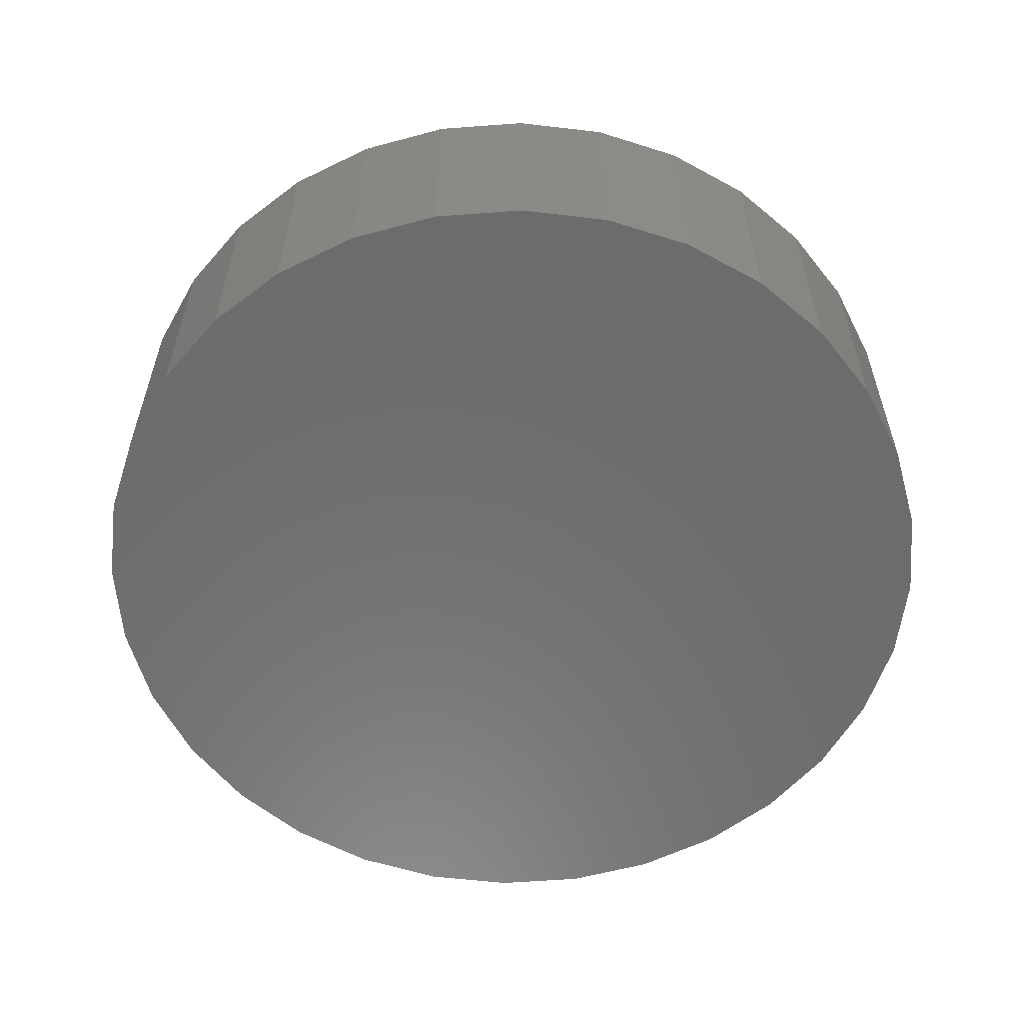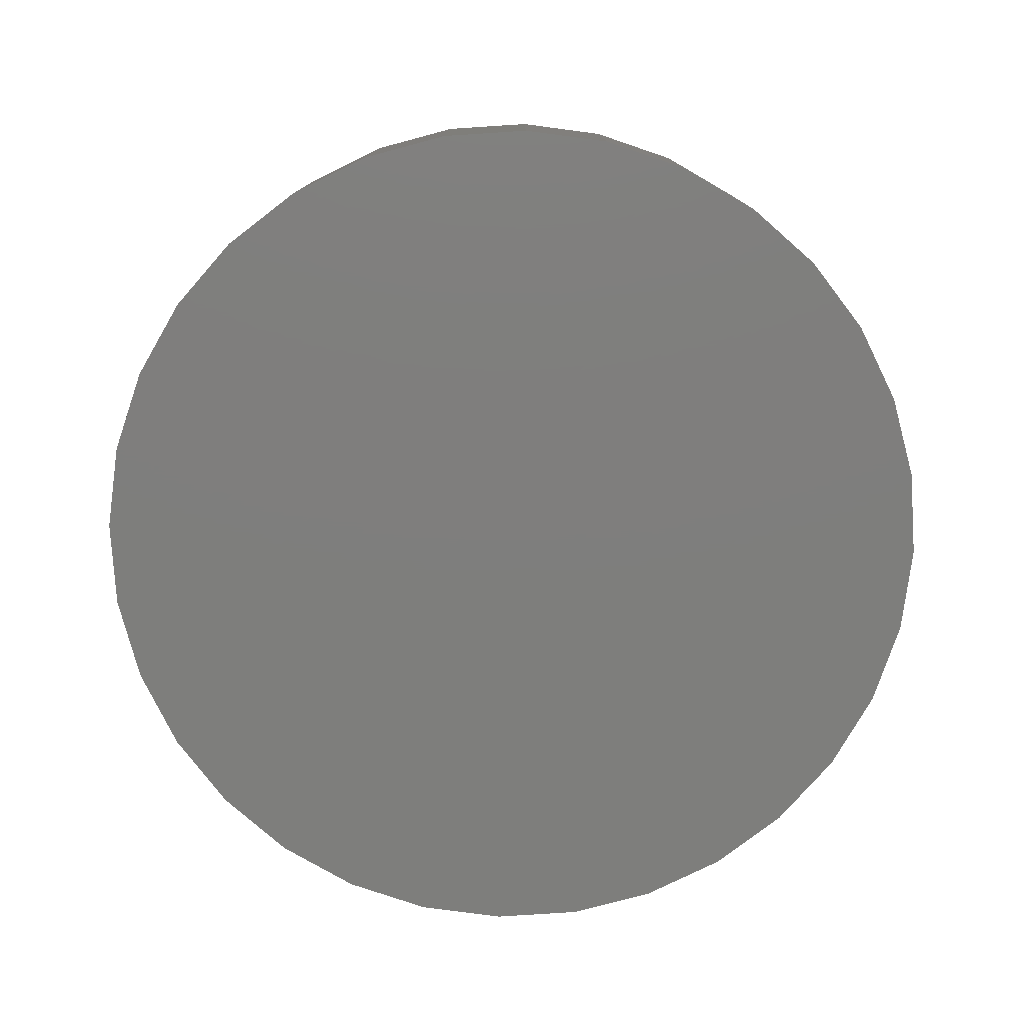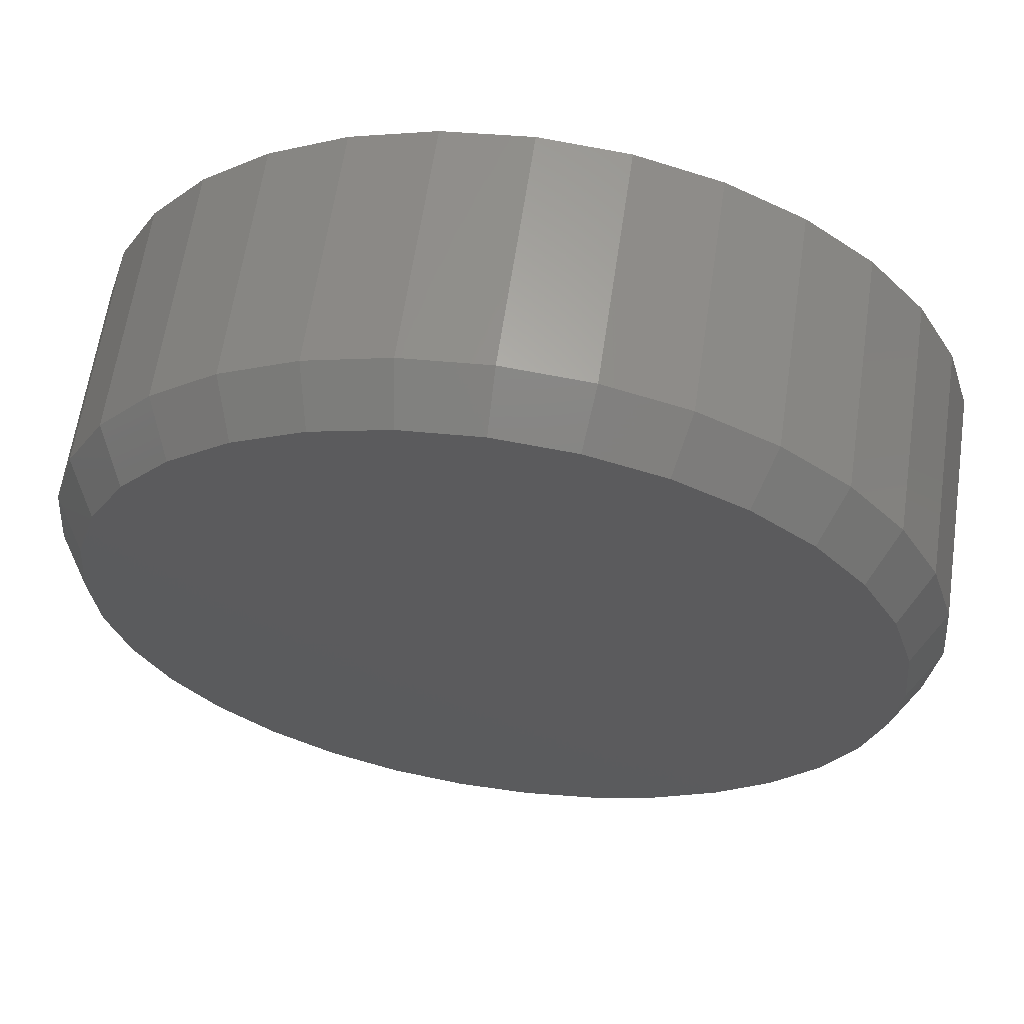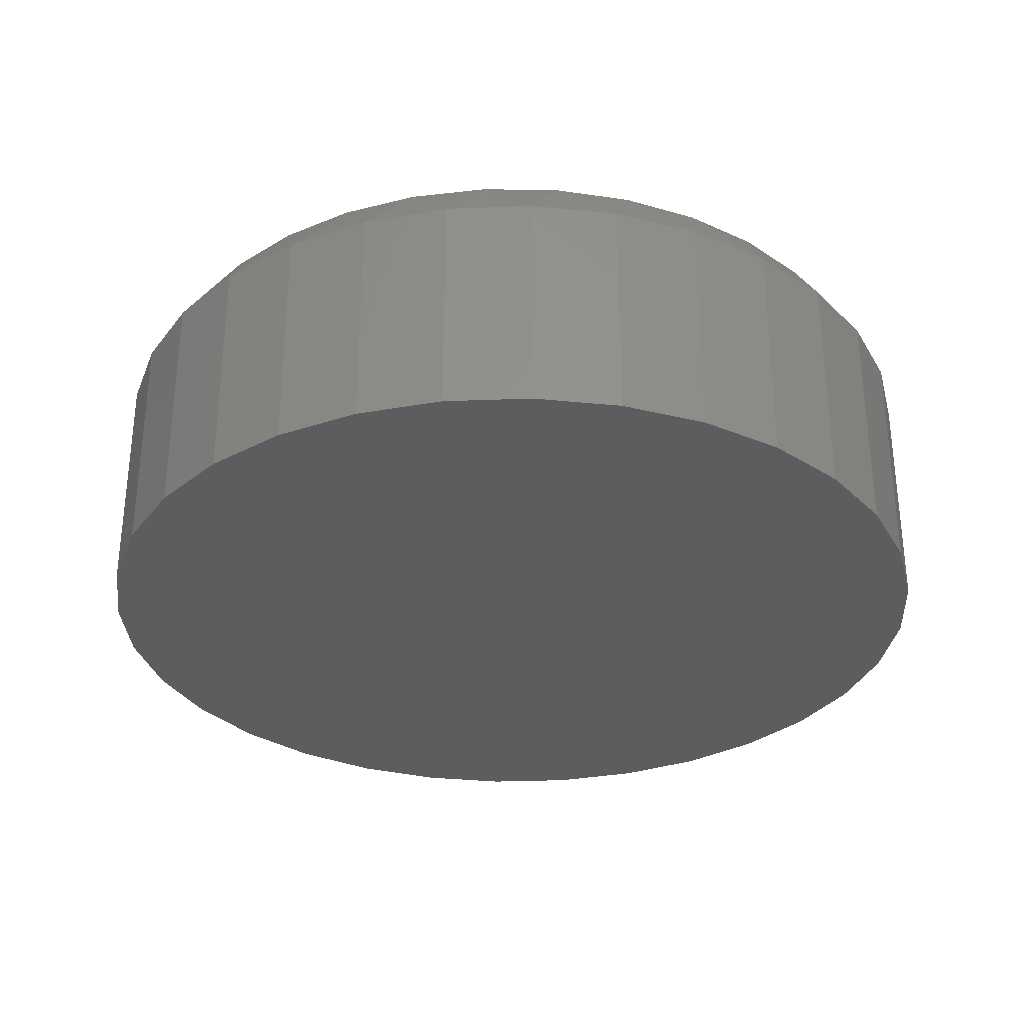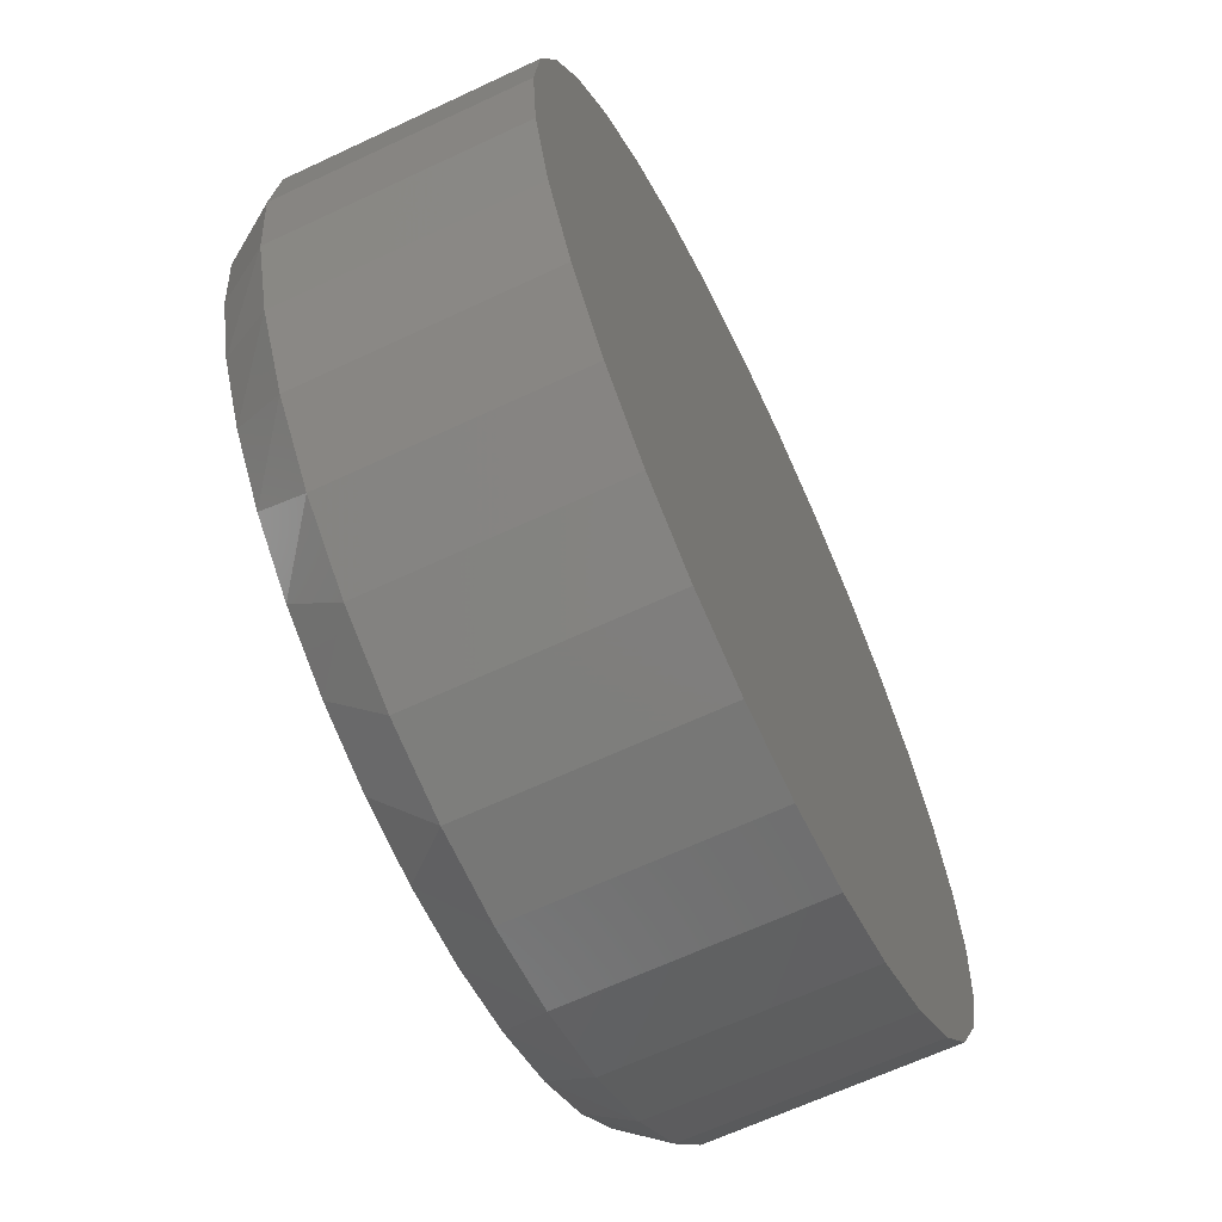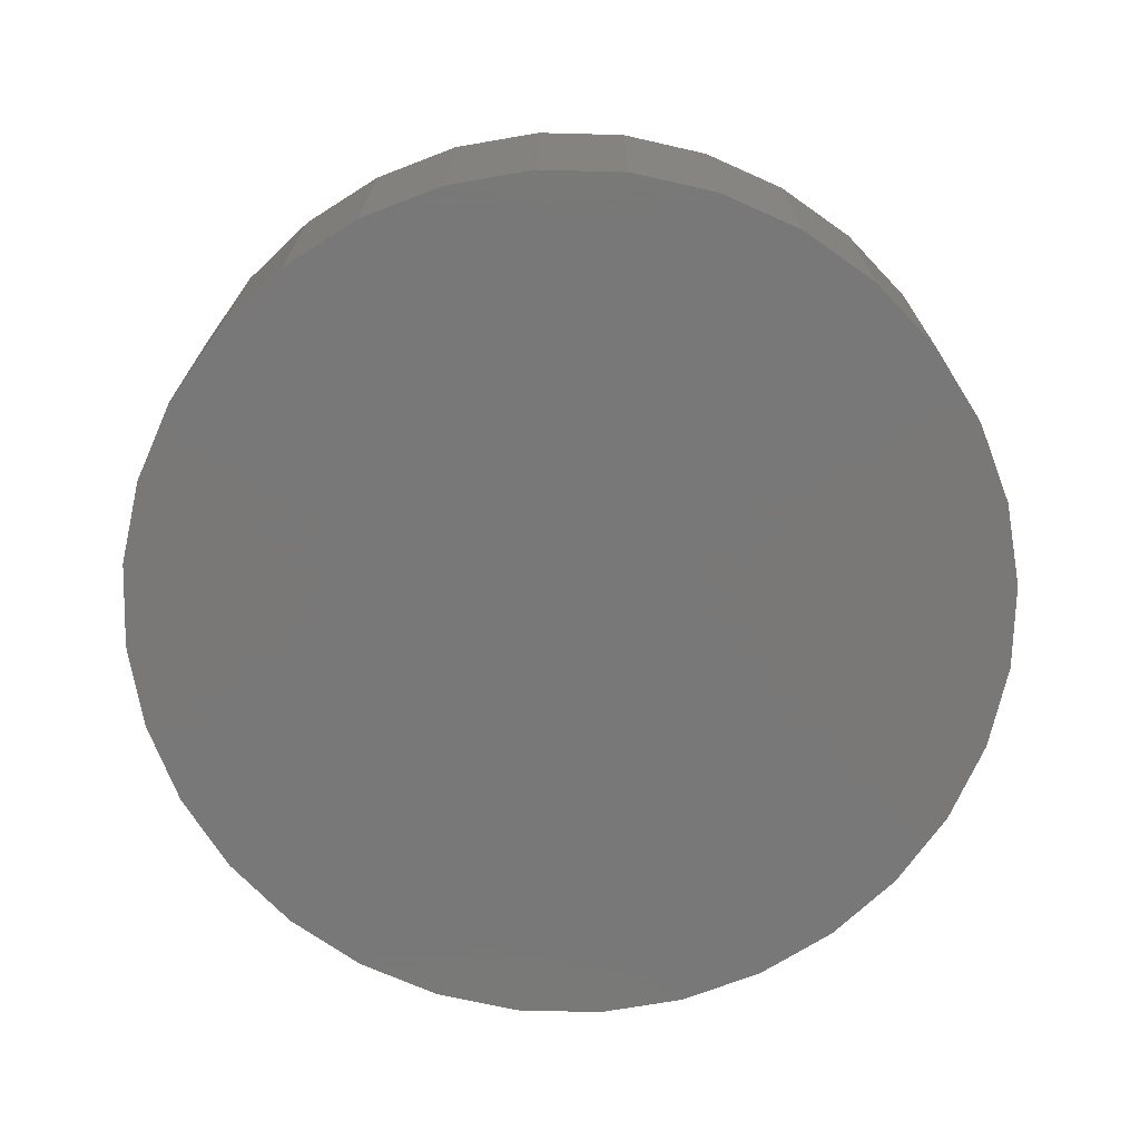
<metadata>
{"format":"stl","ext":"stl","renderer":"f3d","projection":"perspective","resolution":1024,"background":"white","views":[{"elev":-58.3,"azim":100.0,"up":"+Z"},{"elev":-78.0,"azim":-136.9,"up":"+Z"},{"elev":62.6,"azim":8.4,"up":"+Y"},{"elev":-31.4,"azim":19.9,"up":"+Z"},{"elev":-64.5,"azim":115.4,"up":"+Y"},{"elev":-71.3,"azim":105.4,"up":"+Z"}]}
</metadata>
<code>
# stl→obj: 97 verts, 190 faces
v 0.3861 -0.06836 0.1328
v 0.4601 -0.06836 0.1328
v 0.4231 -0.06472 0.1328
v 0.3505 -0.07916 0.1328
v 0.4957 -0.07916 0.1328
v 0.5076 -0.4241 0.1328
v 0.3712 -0.4368 0.1328
v 0.475 -0.4368 0.1328
v 0.4056 -0.4432 0.1328
v 0.4406 -0.4432 0.1328
v 0.5285 -0.09668 0.1328
v 0.3178 -0.09668 0.1328
v 0.5572 -0.1203 0.1328
v 0.289 -0.1203 0.1328
v 0.5808 -0.149 0.1328
v 0.2654 -0.149 0.1328
v 0.5983 -0.1818 0.1328
v 0.2479 -0.1818 0.1328
v 0.6091 -0.2174 0.1328
v 0.2371 -0.2174 0.1328
v 0.6127 -0.2544 0.1328
v 0.2335 -0.2544 0.1328
v 0.6095 -0.2892 0.1328
v 0.2367 -0.2892 0.1328
v 0.5999 -0.3229 0.1328
v 0.2463 -0.3229 0.1328
v 0.5843 -0.3542 0.1328
v 0.2619 -0.3542 0.1328
v 0.5633 -0.3821 0.1328
v 0.283 -0.3821 0.1328
v 0.5374 -0.4057 0.1328
v 0.3088 -0.4057 0.1328
v 0.3386 -0.4241 0.1328
v 0.6284 -0.2544 0
v 0.6284 -0.2544 0.1094
v 0.6244 -0.2944 0
v 0.6244 -0.2944 0.1094
v 0.6127 -0.3329 0
v 0.6127 -0.3329 0.1094
v 0.5938 -0.3684 0
v 0.5938 -0.3684 0.1094
v 0.5683 -0.3995 0
v 0.5683 -0.3995 0.1094
v 0.5371 -0.425 0
v 0.5371 -0.425 0.1094
v 0.5017 -0.444 0
v 0.5017 -0.444 0.1094
v 0.4632 -0.4557 0
v 0.4632 -0.4557 0.1094
v 0.4231 -0.4596 0
v 0.4231 -0.4596 0.1094
v 0.3831 -0.4557 0
v 0.3831 -0.4557 0.1094
v 0.3446 -0.444 0
v 0.3446 -0.444 0.1094
v 0.3091 -0.425 0
v 0.3091 -0.425 0.1094
v 0.278 -0.3995 0
v 0.278 -0.3995 0.1094
v 0.2524 -0.3684 0
v 0.2524 -0.3684 0.1094
v 0.2335 -0.3329 0
v 0.2335 -0.3329 0.1094
v 0.2218 -0.2944 0
v 0.2218 -0.2944 0.1094
v 0.2178 -0.2544 0
v 0.2178 -0.2544 0.1094
v 0.2218 -0.2143 0
v 0.2218 -0.2143 0.1094
v 0.2335 -0.1758 0
v 0.2335 -0.1758 0.1094
v 0.2524 -0.1403 0
v 0.2524 -0.1403 0.1094
v 0.278 -0.1092 0
v 0.278 -0.1092 0.1094
v 0.3091 -0.08369 0
v 0.3091 -0.08369 0.1094
v 0.3446 -0.06472 0
v 0.3446 -0.06472 0.1094
v 0.3831 -0.05304 0
v 0.3831 -0.05304 0.1094
v 0.4231 -0.0491 0
v 0.4231 -0.0491 0.1094
v 0.4632 -0.05304 0
v 0.4632 -0.05304 0.1094
v 0.5017 -0.06472 0
v 0.5017 -0.06472 0.1094
v 0.5371 -0.08369 0
v 0.5371 -0.08369 0.1094
v 0.5683 -0.1092 0
v 0.5683 -0.1092 0.1094
v 0.5938 -0.1403 0
v 0.5938 -0.1403 0.1094
v 0.6127 -0.1758 0
v 0.6127 -0.1758 0.1094
v 0.6244 -0.2143 0
v 0.6244 -0.2143 0.1094
f 1 2 3
f 2 1 4
f 2 4 5
f 6 7 8
f 8 7 9
f 8 9 10
f 5 4 11
f 11 4 12
f 11 12 13
f 13 12 14
f 13 14 15
f 15 14 16
f 15 16 17
f 17 16 18
f 17 18 19
f 19 18 20
f 19 20 21
f 21 20 22
f 21 22 23
f 23 22 24
f 23 24 25
f 25 24 26
f 25 26 27
f 27 26 28
f 27 28 29
f 29 28 30
f 29 30 31
f 31 30 32
f 31 32 6
f 6 32 33
f 6 33 7
f 34 35 36
f 36 35 37
f 36 37 38
f 38 37 39
f 38 39 40
f 40 39 41
f 40 41 42
f 42 41 43
f 42 43 44
f 44 43 45
f 44 45 46
f 46 45 47
f 46 47 48
f 48 47 49
f 48 49 50
f 50 49 51
f 50 51 52
f 52 51 53
f 52 53 54
f 54 53 55
f 54 55 56
f 56 55 57
f 56 57 58
f 58 57 59
f 58 59 60
f 60 59 61
f 60 61 62
f 62 61 63
f 62 63 64
f 64 63 65
f 64 65 66
f 66 65 67
f 66 67 68
f 68 67 69
f 68 69 70
f 70 69 71
f 70 71 72
f 72 71 73
f 72 73 74
f 74 73 75
f 74 75 76
f 76 75 77
f 76 77 78
f 78 77 79
f 78 79 80
f 80 79 81
f 80 81 82
f 82 81 83
f 82 83 84
f 84 83 85
f 84 85 86
f 86 85 87
f 86 87 88
f 88 87 89
f 88 89 90
f 90 89 91
f 90 91 92
f 92 91 93
f 92 93 94
f 94 93 95
f 94 95 96
f 96 95 97
f 96 97 34
f 34 97 35
f 77 4 79
f 79 4 1
f 79 1 81
f 81 1 3
f 81 3 83
f 83 3 2
f 83 2 85
f 4 77 12
f 12 77 75
f 12 75 14
f 14 75 73
f 14 73 16
f 16 73 71
f 16 71 18
f 18 71 69
f 18 69 20
f 20 69 67
f 20 67 22
f 13 89 11
f 11 89 87
f 11 87 5
f 5 87 85
f 5 85 2
f 89 13 91
f 91 13 15
f 91 15 93
f 93 15 17
f 93 17 95
f 95 17 19
f 95 19 97
f 97 19 21
f 97 21 35
f 63 61 28
f 61 59 30
f 28 61 30
f 59 57 32
f 30 59 32
f 7 33 55
f 33 57 55
f 32 57 33
f 53 51 9
f 7 53 9
f 7 55 53
f 51 49 10
f 9 51 10
f 49 47 8
f 10 49 8
f 47 45 6
f 8 47 6
f 29 31 43
f 31 45 43
f 6 45 31
f 27 29 41
f 29 43 41
f 27 41 39
f 27 39 25
f 25 39 37
f 25 37 23
f 23 37 35
f 23 35 21
f 28 26 63
f 63 26 24
f 63 24 65
f 65 24 22
f 65 22 67
f 82 84 80
f 78 80 84
f 86 78 84
f 48 52 46
f 50 52 48
f 52 54 46
f 46 54 56
f 46 56 44
f 44 56 58
f 44 58 42
f 42 58 60
f 42 60 40
f 40 60 62
f 40 62 38
f 38 62 64
f 38 64 36
f 36 64 66
f 36 66 34
f 34 66 68
f 34 68 96
f 96 68 70
f 96 70 94
f 94 70 72
f 94 72 92
f 92 72 74
f 92 74 90
f 90 74 76
f 90 76 88
f 88 76 78
f 88 78 86

</code>
